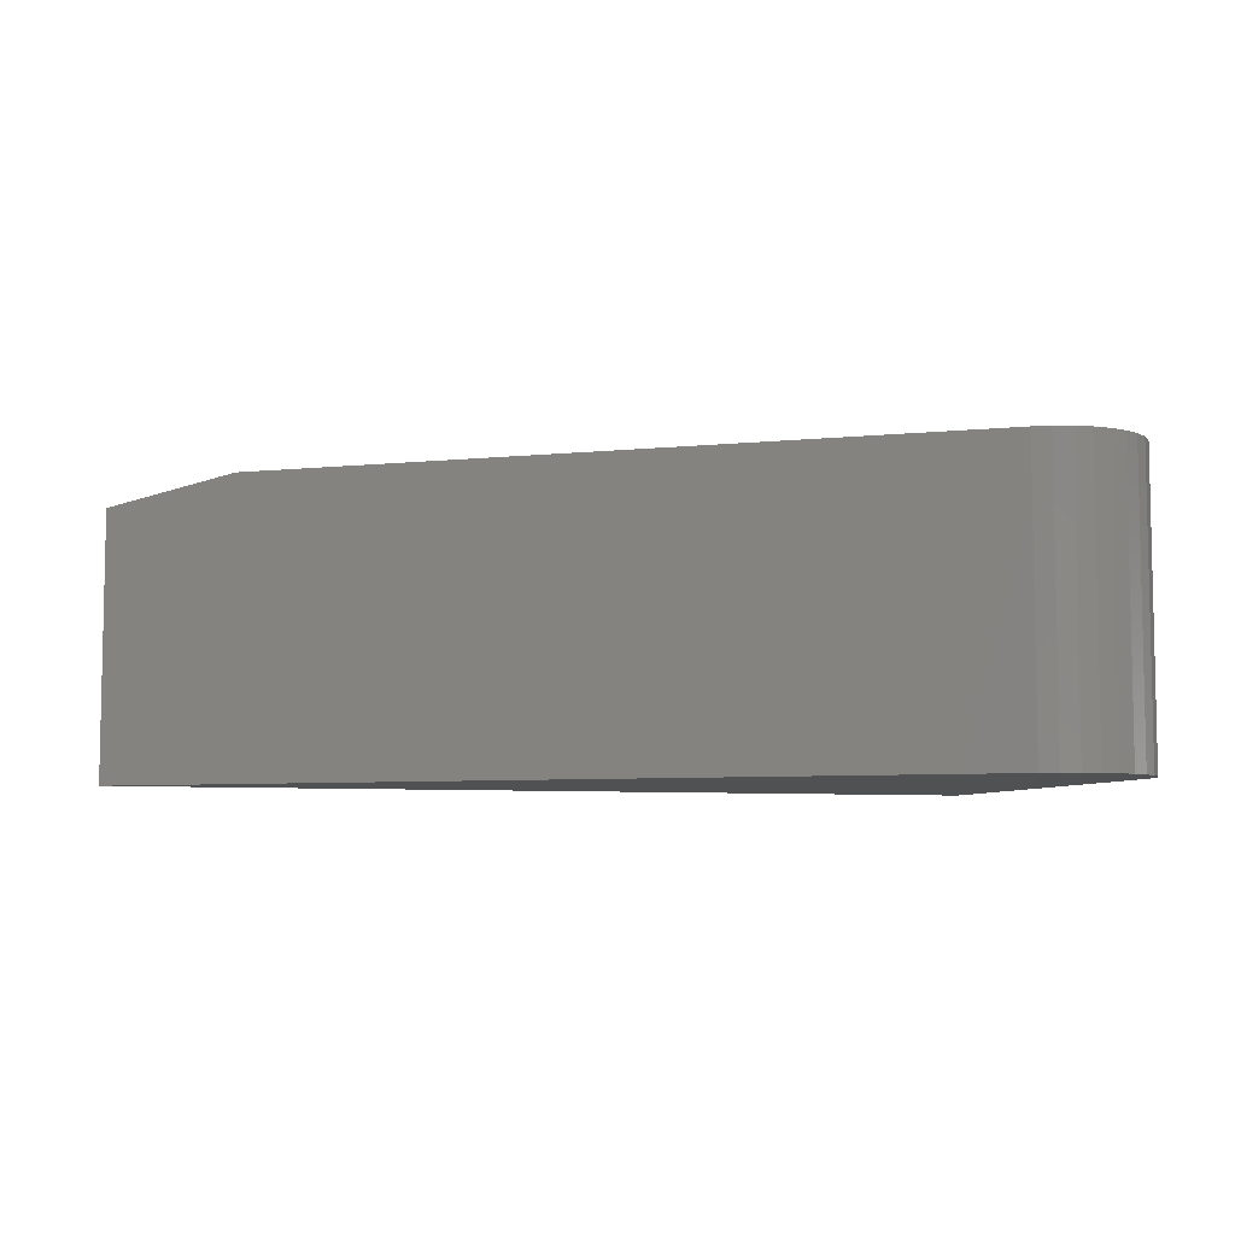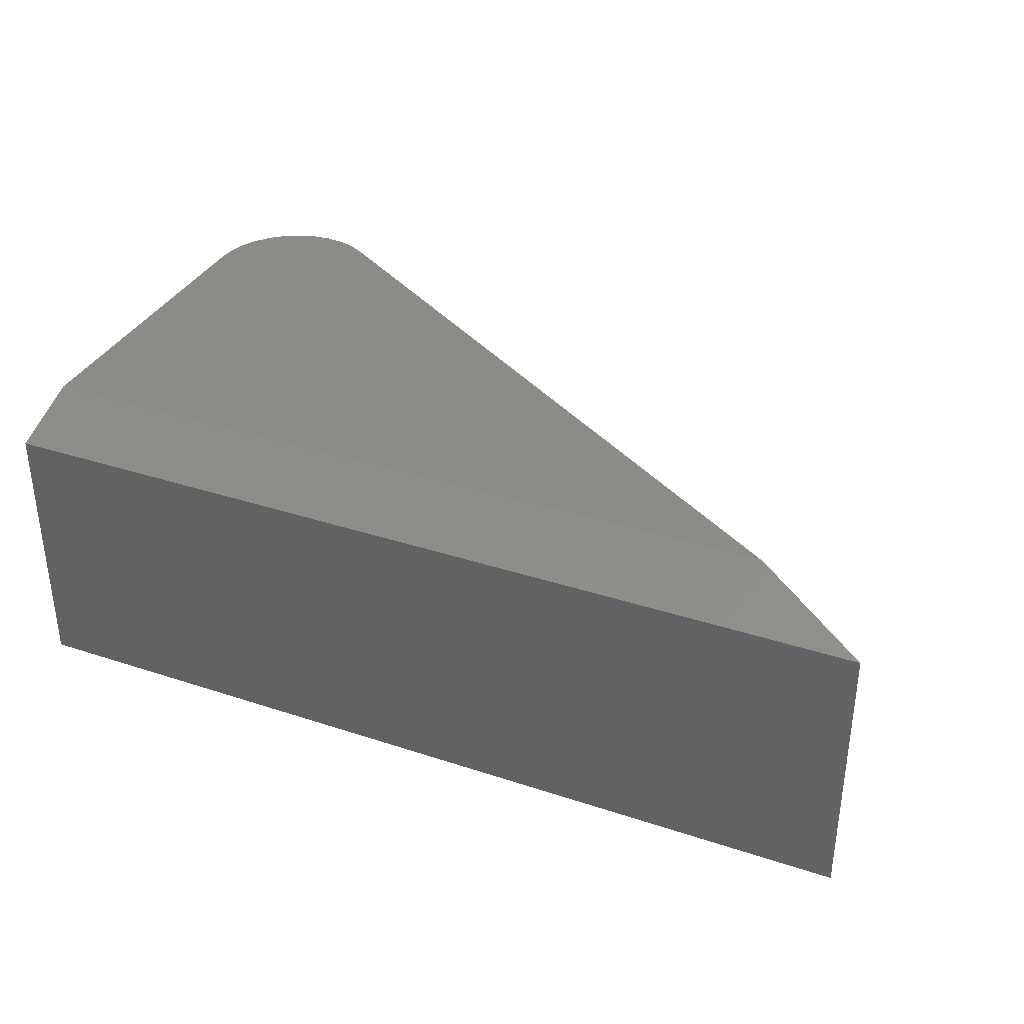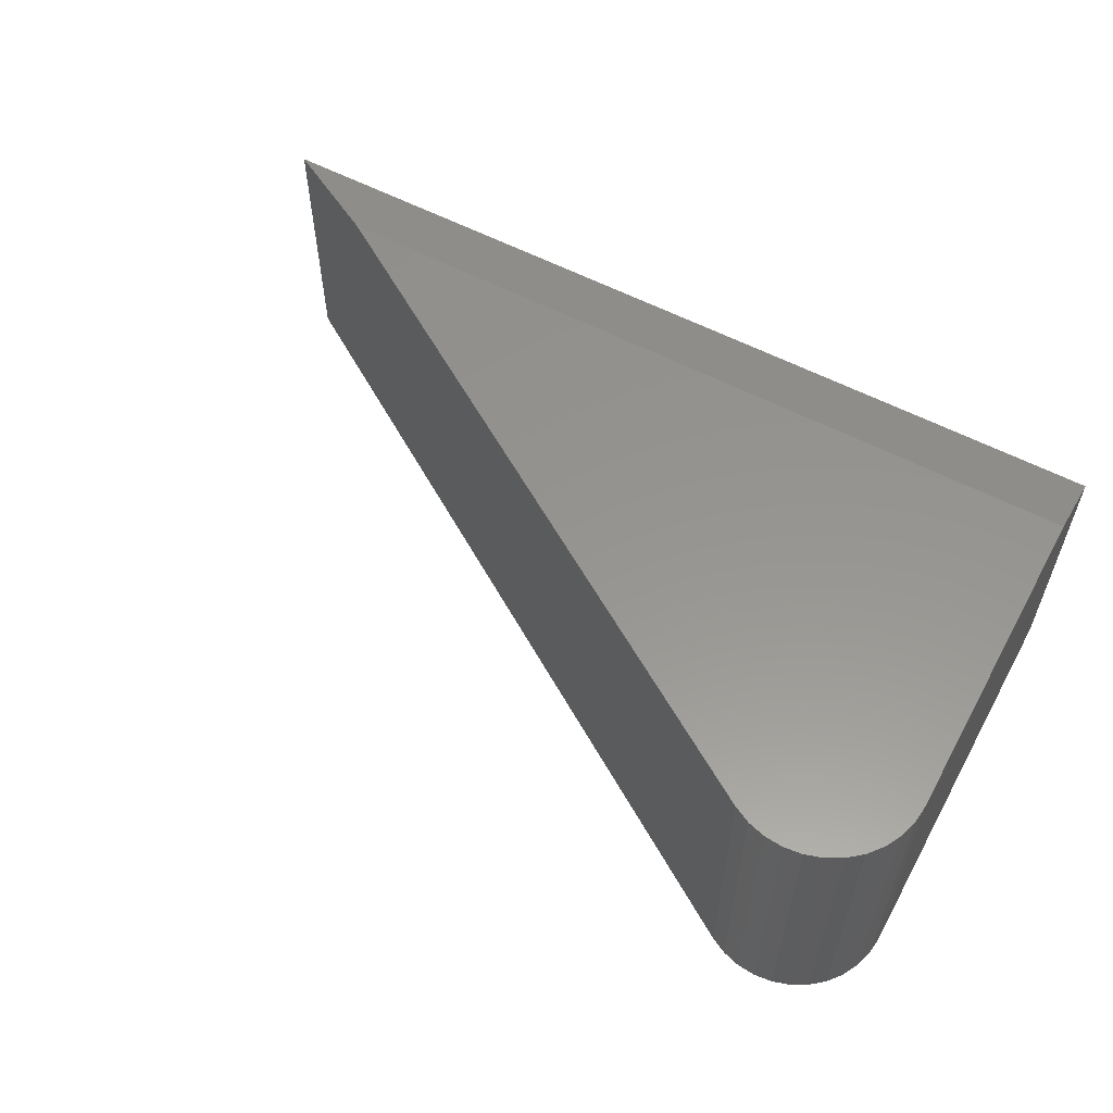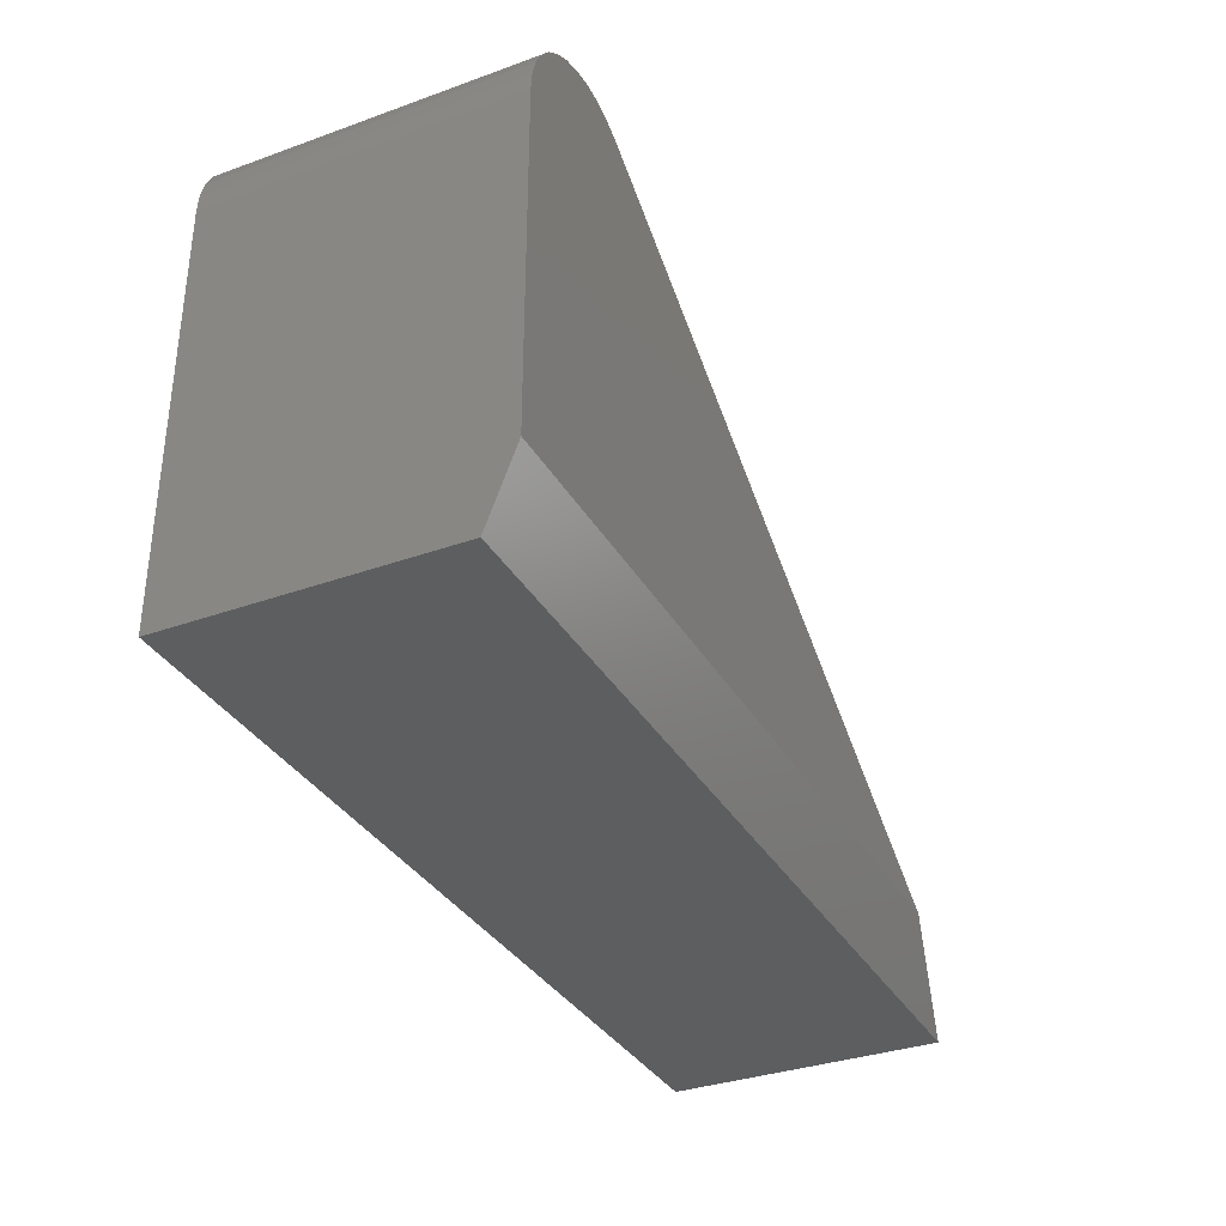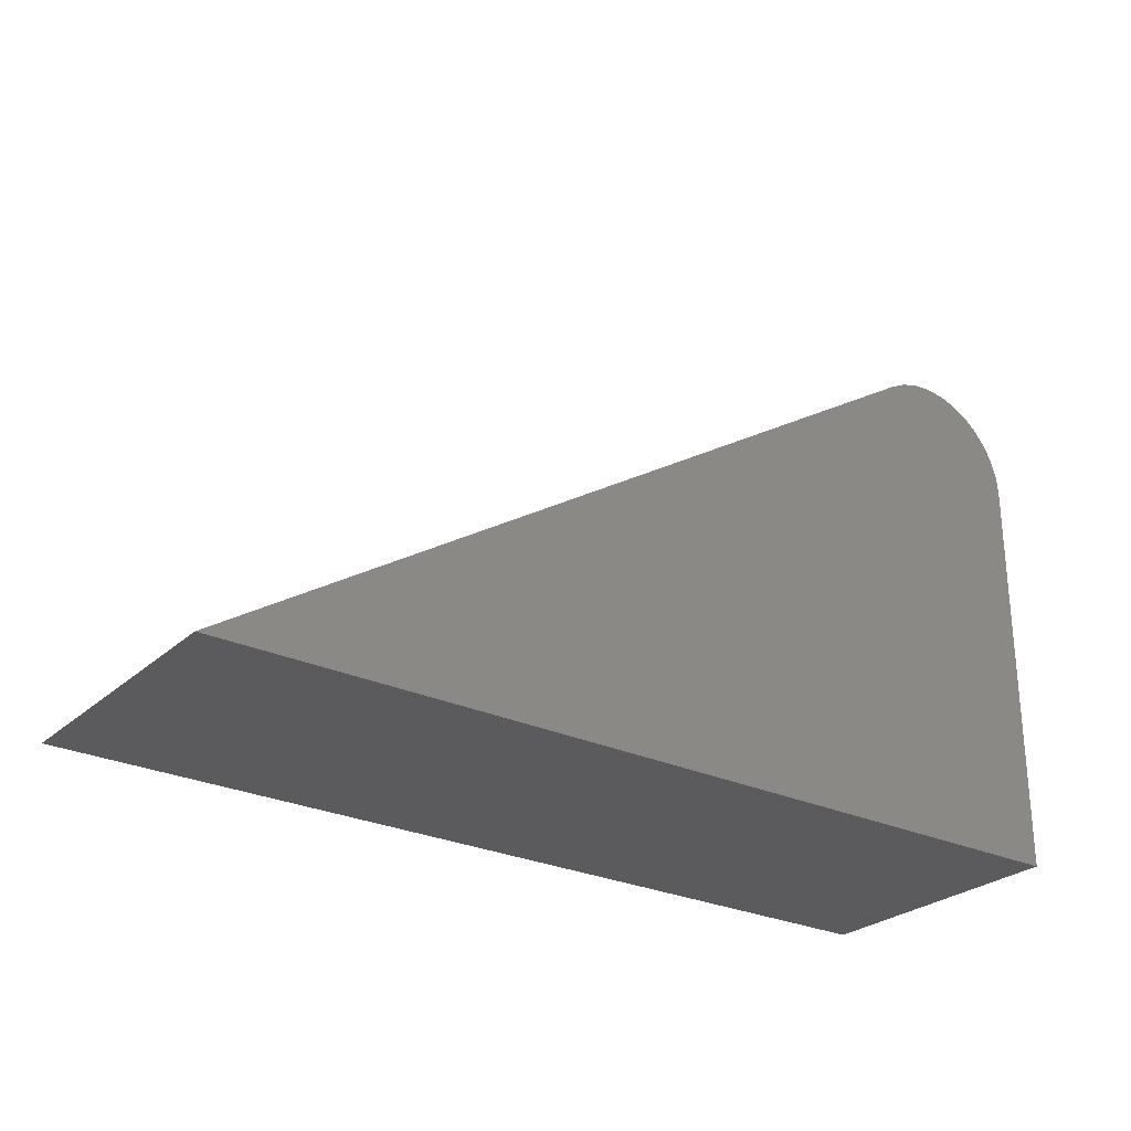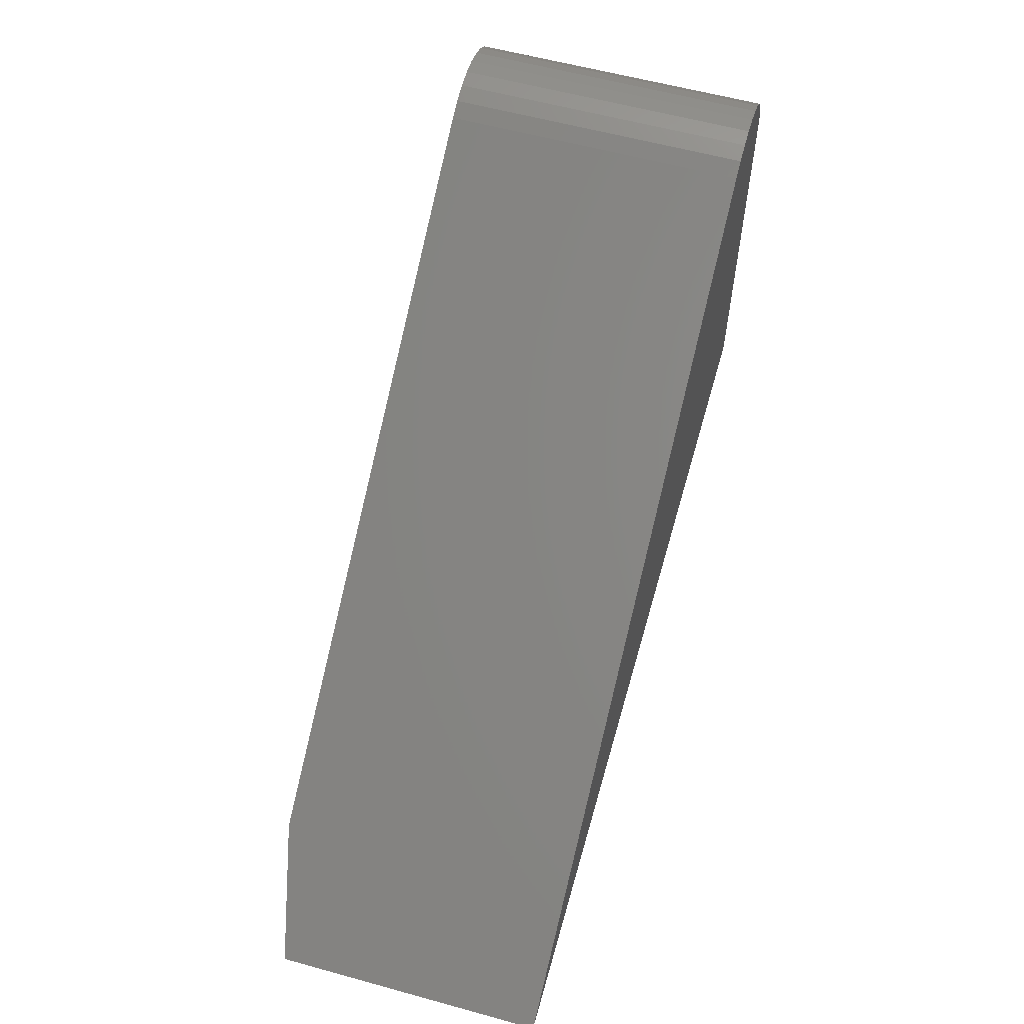
<metadata>
{"format":"stl","ext":"stl","renderer":"f3d","projection":"perspective","resolution":1024,"background":"white","views":[{"elev":-6.7,"azim":-15.8,"up":"+Y"},{"elev":35.0,"azim":-156.3,"up":"+Y"},{"elev":57.4,"azim":28.7,"up":"+Y"},{"elev":-34.1,"azim":115.9,"up":"+Z"},{"elev":-26.8,"azim":-36.2,"up":"+Z"},{"elev":59.1,"azim":-74.2,"up":"+Z"}]}
</metadata>
<code>
# stl→obj: 30 verts, 56 faces
v -0.1068 7.141e-17 0.4112
v -0.04751 7.799e-17 0.4104
v -0.1203 6.991e-17 0.4043
v -0.03418 7.947e-17 0.4032
v -0.07709 7.471e-17 0.4167
v -0.062 7.638e-17 0.415
v -0.09222 7.303e-17 0.4154
v -0.6527 1.081e-17 0.0625
v -0.02252 8.077e-17 0.3934
v -0.01295 8.183e-17 0.3817
v -0.005848 8.262e-17 0.3682
v -0.001476 8.31e-17 0.3537
v 2.073e-17 8.327e-17 0.3386
v 3.827e-18 8.327e-17 0.0625
v -0.1203 -0.25 0.4043
v -0.75 -0.25 0
v -0.75 -0.02344 0
v 2.073e-17 -0.25 0.3386
v 0 -0.25 -4.592e-17
v 2.602e-18 -0.02344 -4.592e-17
v -0.04751 -0.25 0.4104
v -0.1068 -0.25 0.4112
v -0.03418 -0.25 0.4032
v -0.09222 -0.25 0.4154
v -0.062 -0.25 0.415
v -0.07709 -0.25 0.4167
v -0.001476 -0.25 0.3537
v -0.005848 -0.25 0.3682
v -0.01295 -0.25 0.3817
v -0.02252 -0.25 0.3934
f 1 2 3
f 2 4 3
f 5 6 7
f 1 7 6
f 2 1 6
f 8 3 4
f 8 4 9
f 8 9 10
f 8 10 11
f 8 11 12
f 8 12 13
f 8 13 14
f 15 3 16
f 16 3 8
f 16 8 17
f 13 18 14
f 14 18 19
f 14 19 20
f 15 21 22
f 15 23 21
f 24 25 26
f 25 24 22
f 25 22 21
f 16 19 18
f 16 18 27
f 16 27 28
f 16 28 29
f 16 29 30
f 16 30 23
f 16 23 15
f 3 15 1
f 1 15 22
f 1 22 7
f 7 22 24
f 7 24 5
f 5 24 26
f 5 26 6
f 6 26 25
f 6 25 2
f 2 25 21
f 2 21 4
f 4 21 23
f 4 23 9
f 9 23 30
f 9 30 10
f 10 30 29
f 10 29 11
f 11 29 28
f 11 28 12
f 12 28 27
f 12 27 13
f 13 27 18
f 16 17 19
f 19 17 20
f 17 8 20
f 20 8 14

</code>
